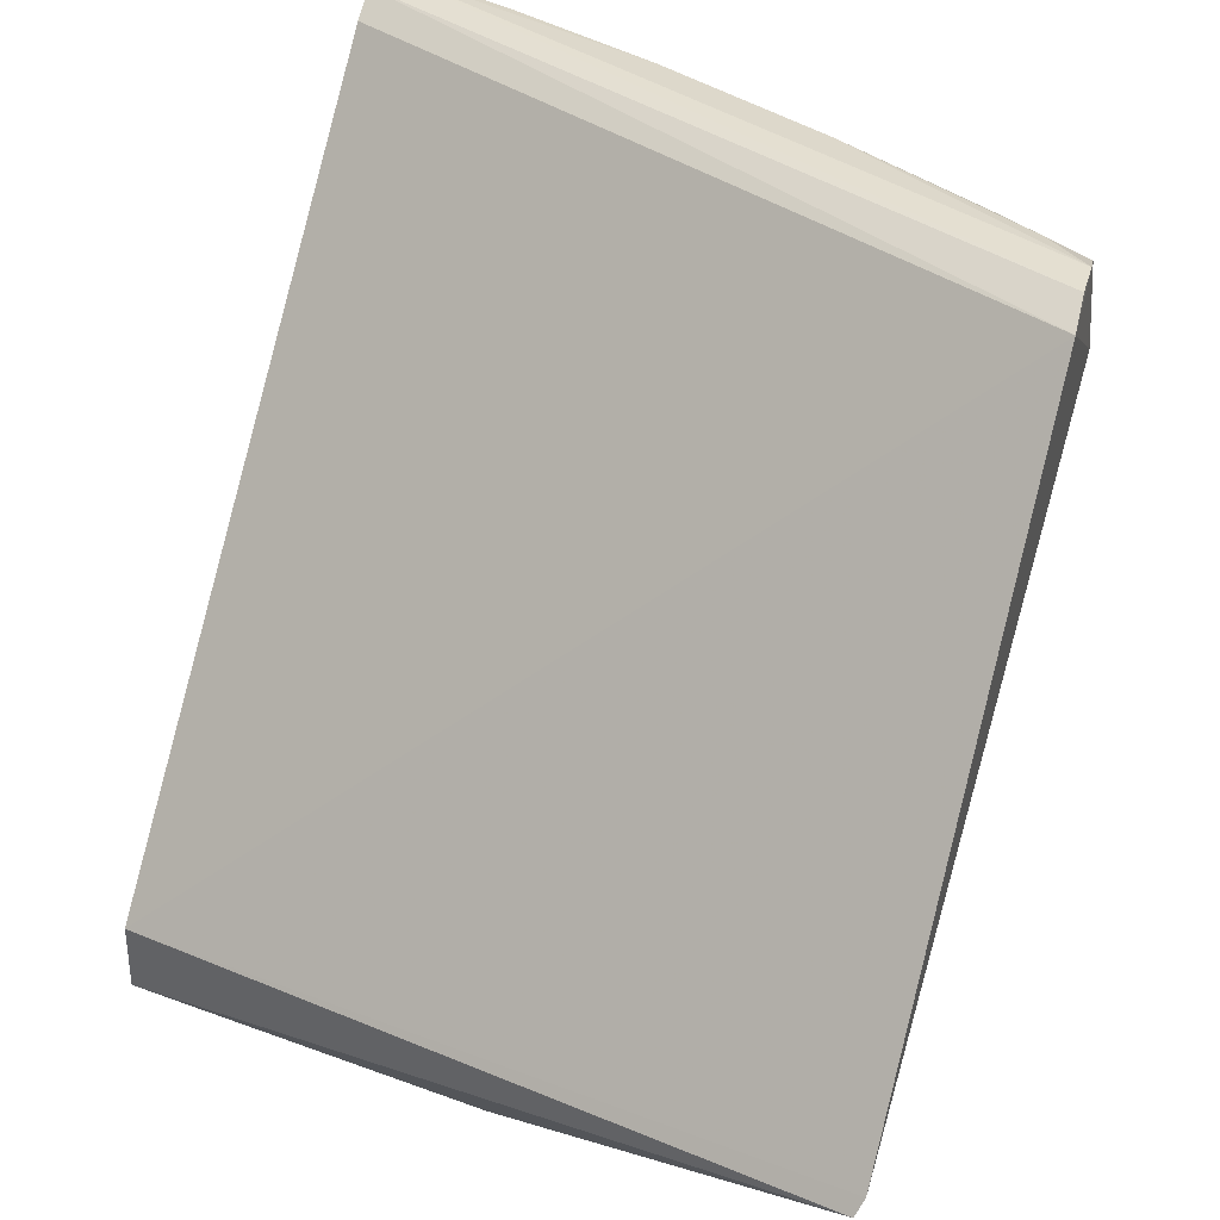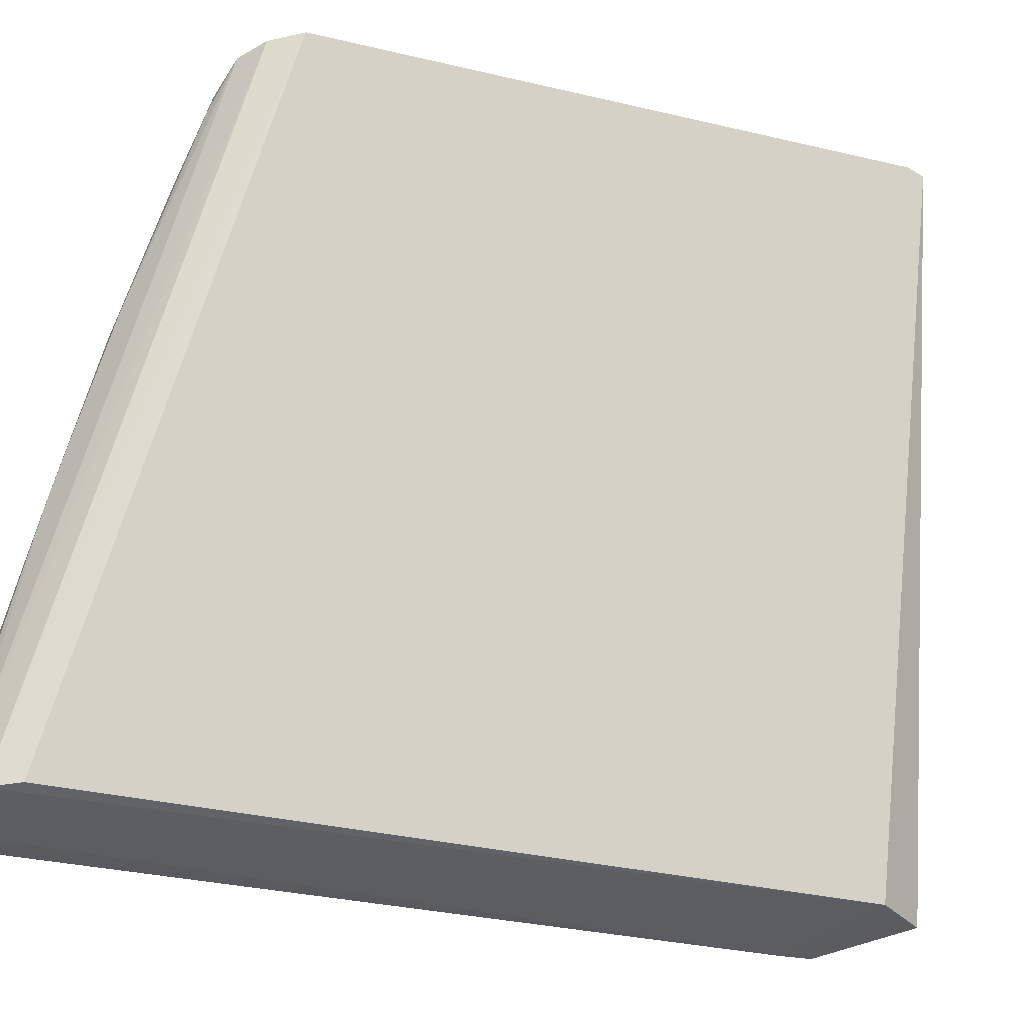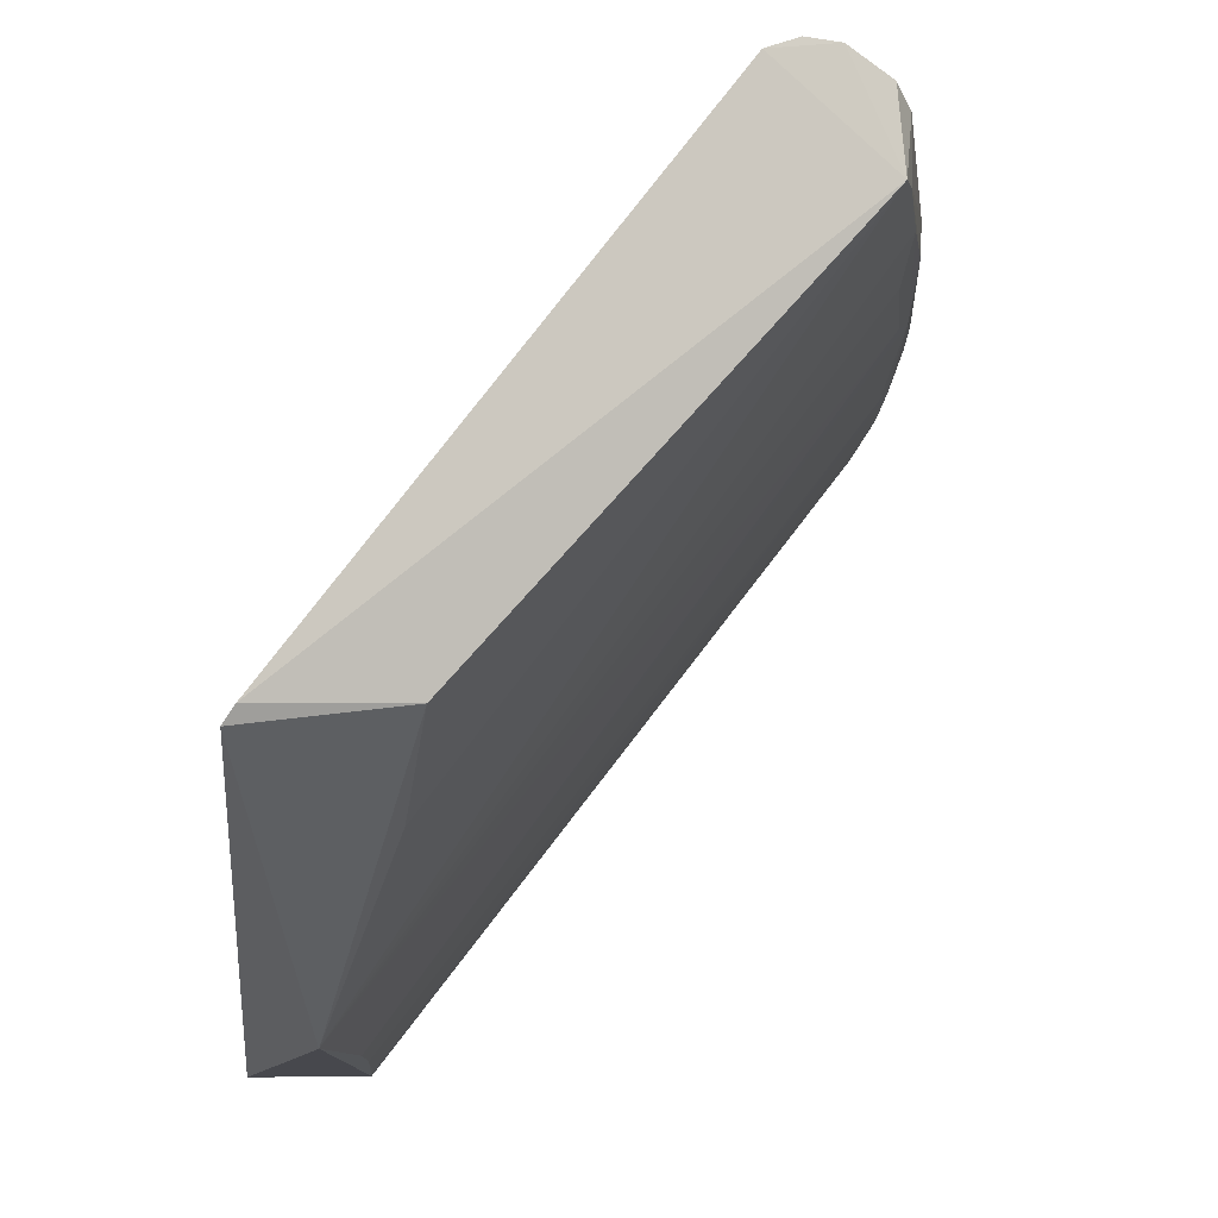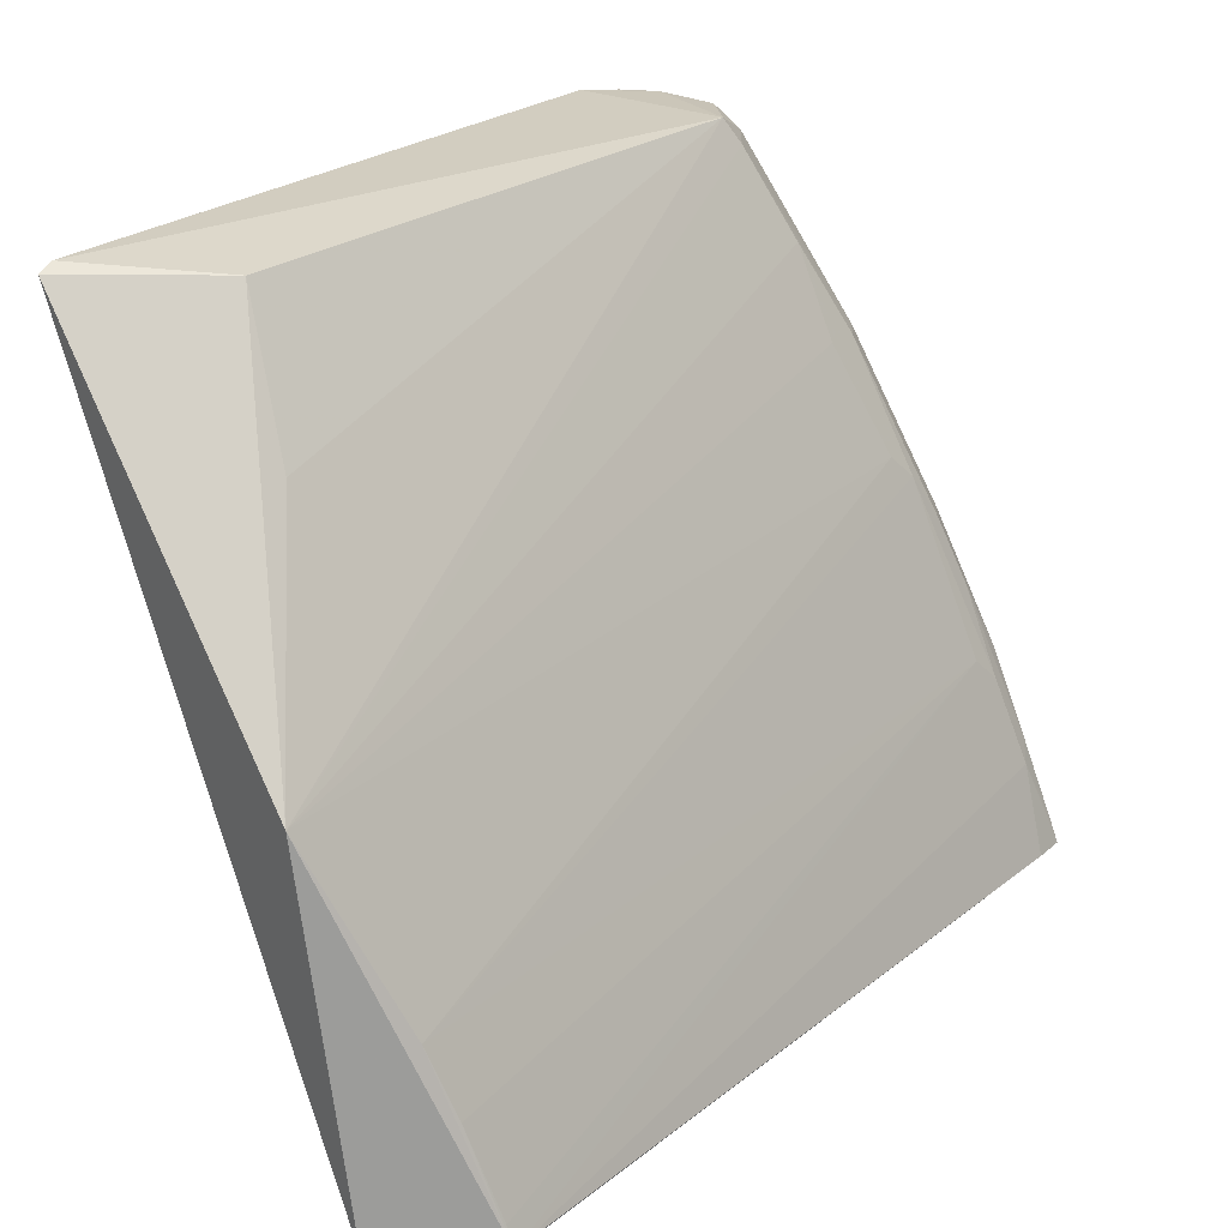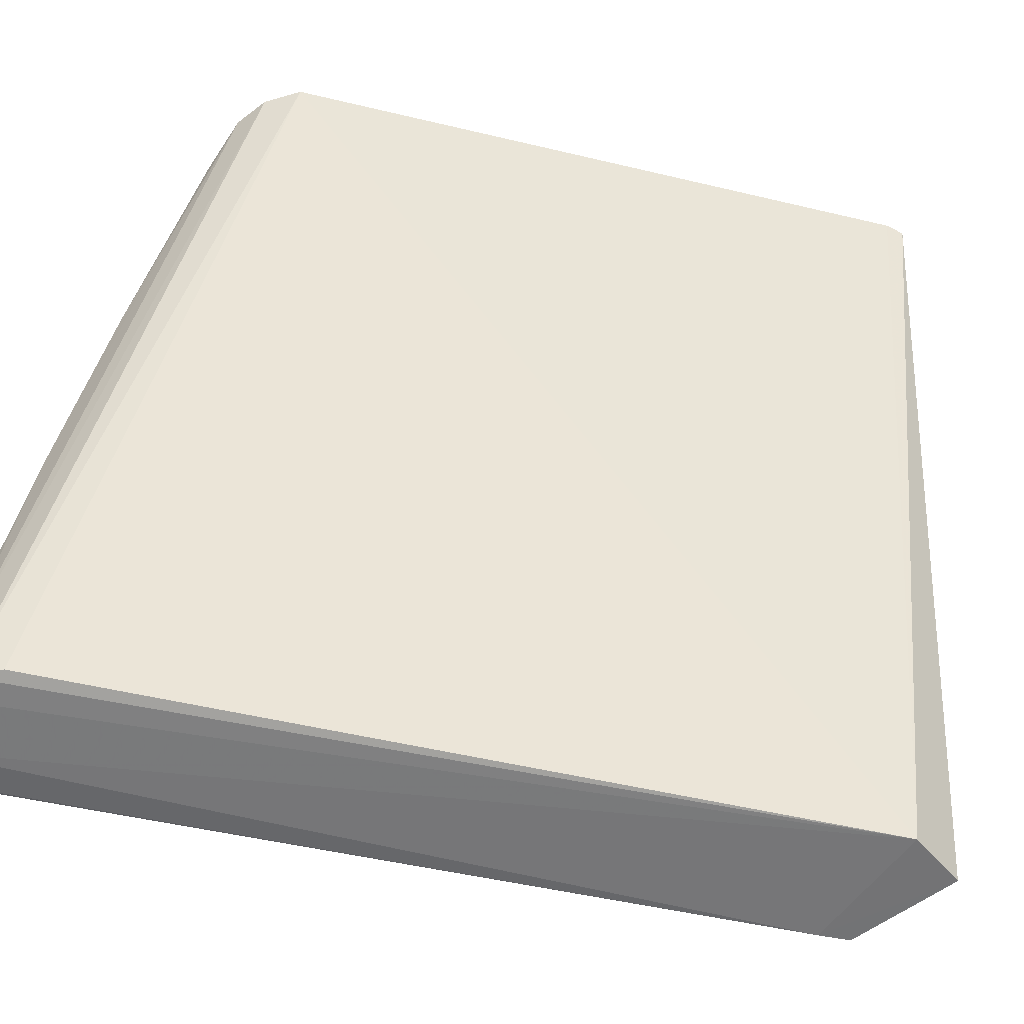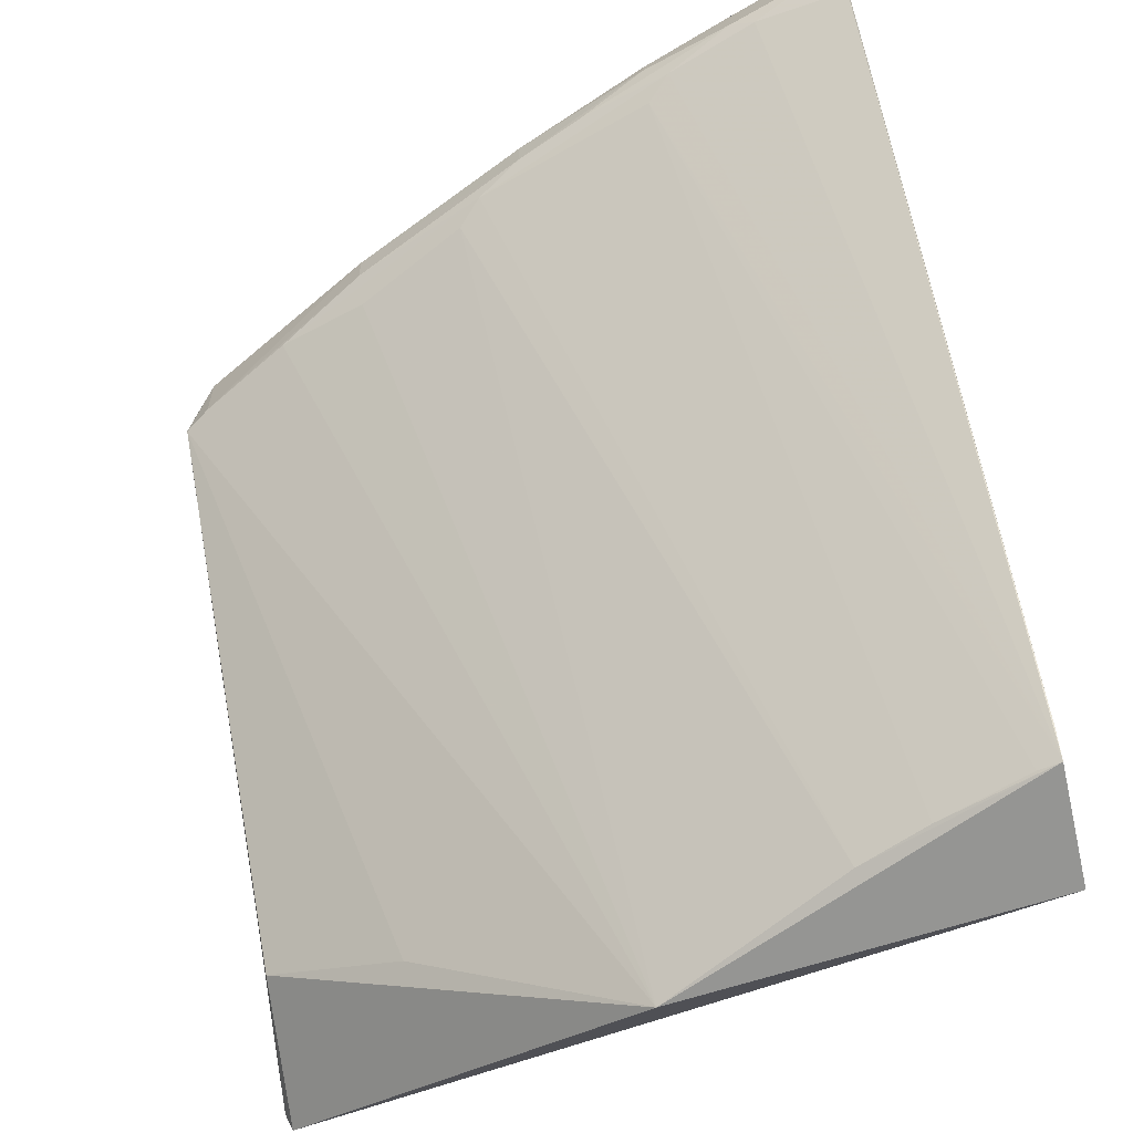
<metadata>
{"format":"obj","ext":"obj","renderer":"f3d","projection":"perspective","resolution":1024,"background":"white","views":[{"elev":35.5,"azim":113.7,"up":"+Z"},{"elev":-32.6,"azim":34.9,"up":"+Y"},{"elev":-12.4,"azim":161.9,"up":"+Z"},{"elev":-69.5,"azim":-175.4,"up":"+Z"},{"elev":-53.9,"azim":39.0,"up":"+Y"},{"elev":-65.7,"azim":-74.4,"up":"+Z"}]}
</metadata>
<code>
v -0.2272 0.117 0.05567
v -0.1948 0.1173 0.01397
v -0.2339 0.1161 0.04817
v -0.2067 0.08882 2.76e-05
v -0.2454 0.06224 0.05419
v -0.206 0.1158 0.01607
v -0.1955 0.1178 0.01512
v -0.2078 0.06184 0.005
v -0.2505 0.07156 0.05435
v -0.2076 0.1054 0.01105
v -0.2246 0.1175 0.05442
v -0.2078 0.06184 -0
v -0.2504 0.06173 0.05579
v -0.2335 0.1159 0.05422
v -0.2523 0.0682 0.04845
v -0.2299 0.1167 0.05579
v -0.2477 0.06194 0.0556
v -0.2181 0.06132 0.002198
v -0.2418 0.1004 0.05193
v -0.2438 0.09208 0.04744
v -0.2541 0.06141 0.05315
v -0.2397 0.09761 0.05549
v -0.2166 0.0614 0.0002774
v -0.2351 0.1142 0.05315
v -0.2383 0.1073 0.04853
v -0.2469 0.08683 0.04947
v -0.253 0.06155 0.05451
v -0.2529 0.06154 0.04717
v -0.2329 0.113 0.05549
v -0.2449 0.08391 0.05549
v -0.2419 0.0971 0.05422
v -0.2127 0.07489 0.0006771
v -0.2402 0.1005 0.04723
v -0.2351 0.1142 0.04845
v -0.2503 0.07494 0.04848
v -0.2417 0.1004 0.04937
v -0.2503 0.07666 0.05196
v -0.2524 0.0648 0.05423
v -0.2544 0.06148 0.04935
v -0.2485 0.07199 0.05553
v -0.2399 0.1038 0.05315
v -0.2368 0.109 0.05422
v -0.2452 0.09027 0.04849
v -0.2144 0.06974 0.0006745
v -0.252 0.06983 0.05298
v -0.247 0.08685 0.05193
v -0.2505 0.07669 0.05066
v -0.2501 0.0651 0.05562
v -0.2489 0.07675 0.04737
v -0.2537 0.06297 0.05313
v -0.2434 0.0953 0.05315
v -0.2486 0.08175 0.04952
v -0.2523 0.06991 0.04955
v -0.2163 0.06303 0.0005014
v -0.254 0.06305 0.04936
f 6 2 4
f 7 6 3
f 7 2 6
f 8 2 7
f 10 6 4
f 10 4 3
f 10 3 6
f 11 7 3
f 11 8 7
f 11 5 8
f 12 4 2
f 12 2 8
f 16 11 3
f 16 1 11
f 16 3 14
f 16 13 1
f 17 11 1
f 17 5 11
f 17 1 13
f 17 13 8
f 17 8 5
f 18 12 8
f 21 18 8
f 21 8 13
f 23 4 12
f 23 12 18
f 24 14 3
f 27 21 13
f 28 23 18
f 28 15 23
f 29 22 16
f 29 16 14
f 30 13 16
f 30 16 22
f 31 30 22
f 31 9 30
f 32 20 4
f 32 4 23
f 33 25 4
f 33 4 20
f 33 20 25
f 34 24 3
f 34 3 4
f 34 4 25
f 34 19 24
f 35 23 15
f 36 26 19
f 36 34 25
f 36 19 34
f 38 27 9
f 38 21 27
f 39 15 28
f 39 28 18
f 39 18 21
f 40 13 30
f 40 30 9
f 40 9 27
f 41 24 19
f 42 29 14
f 42 41 31
f 42 14 24
f 42 24 41
f 42 31 22
f 42 22 29
f 43 20 32
f 43 26 36
f 43 36 25
f 43 25 20
f 44 32 23
f 45 38 9
f 46 19 26
f 46 45 9
f 46 37 45
f 47 46 26
f 47 37 46
f 48 40 27
f 48 27 13
f 48 13 40
f 49 23 35
f 49 35 43
f 49 43 32
f 49 32 44
f 50 21 38
f 50 38 45
f 50 45 37
f 50 37 47
f 50 39 21
f 51 41 19
f 51 19 46
f 51 31 41
f 51 46 9
f 51 9 31
f 52 47 26
f 52 43 35
f 52 26 43
f 53 35 15
f 53 50 47
f 53 52 35
f 53 47 52
f 54 49 44
f 54 44 23
f 54 23 49
f 55 53 15
f 55 15 39
f 55 39 50
f 55 50 53

</code>
